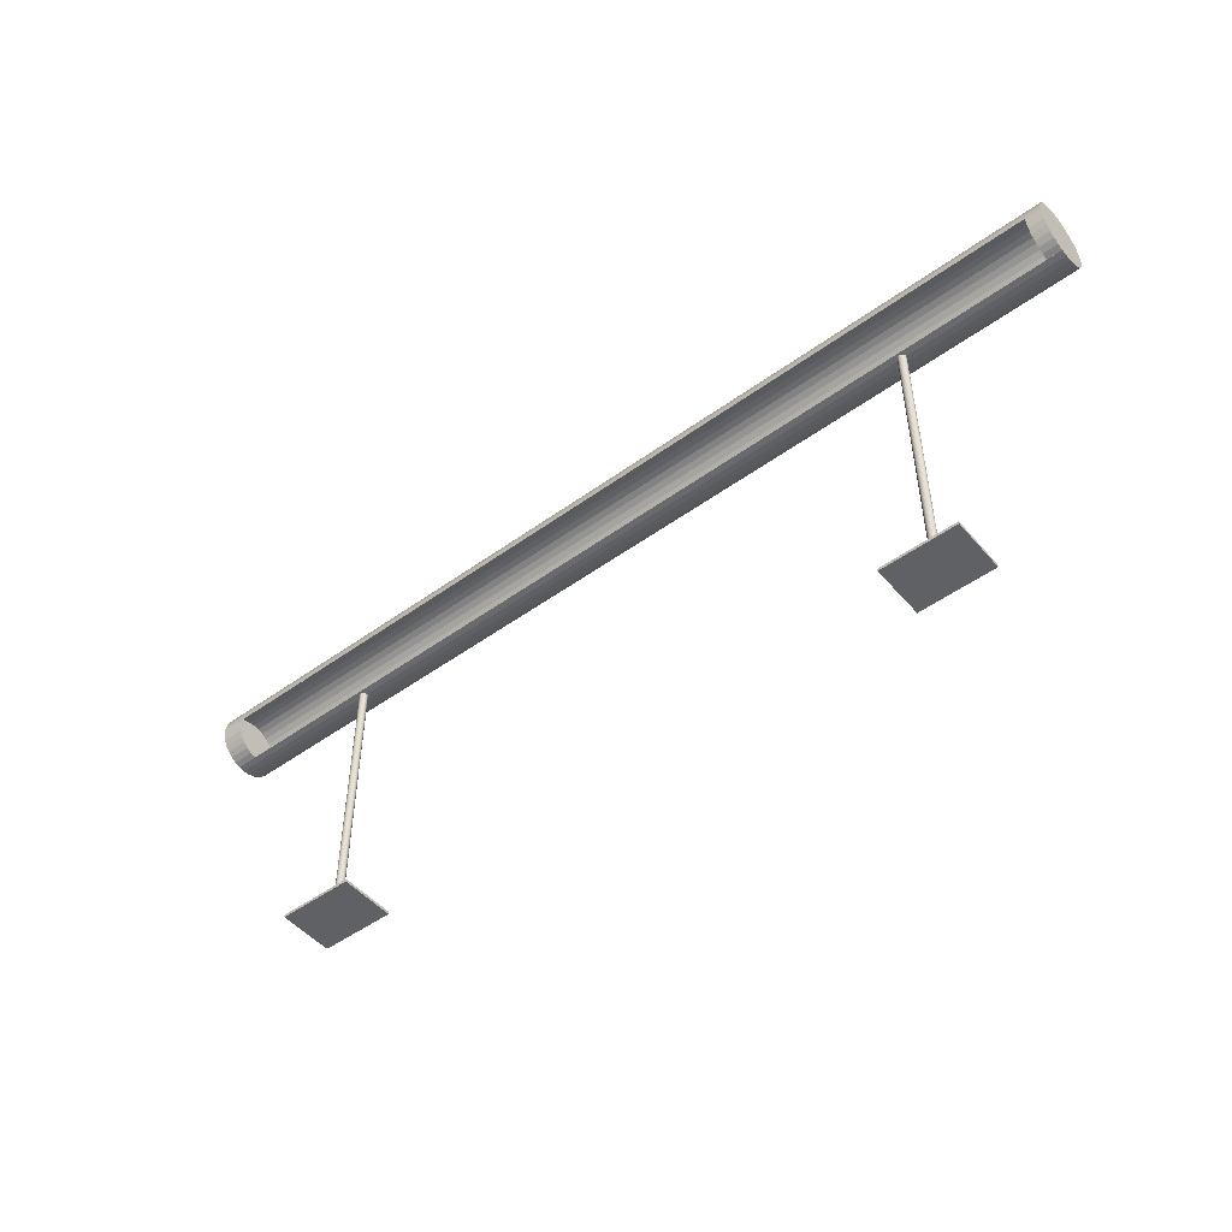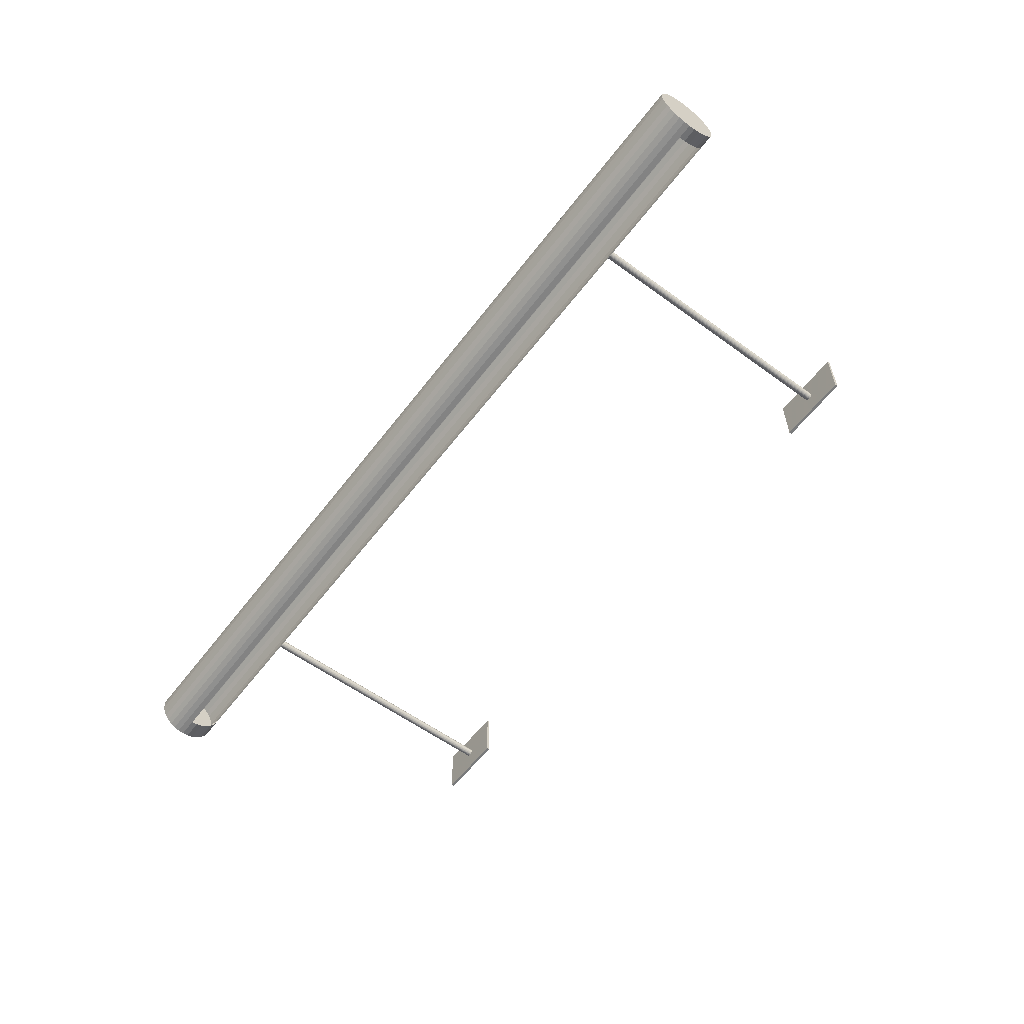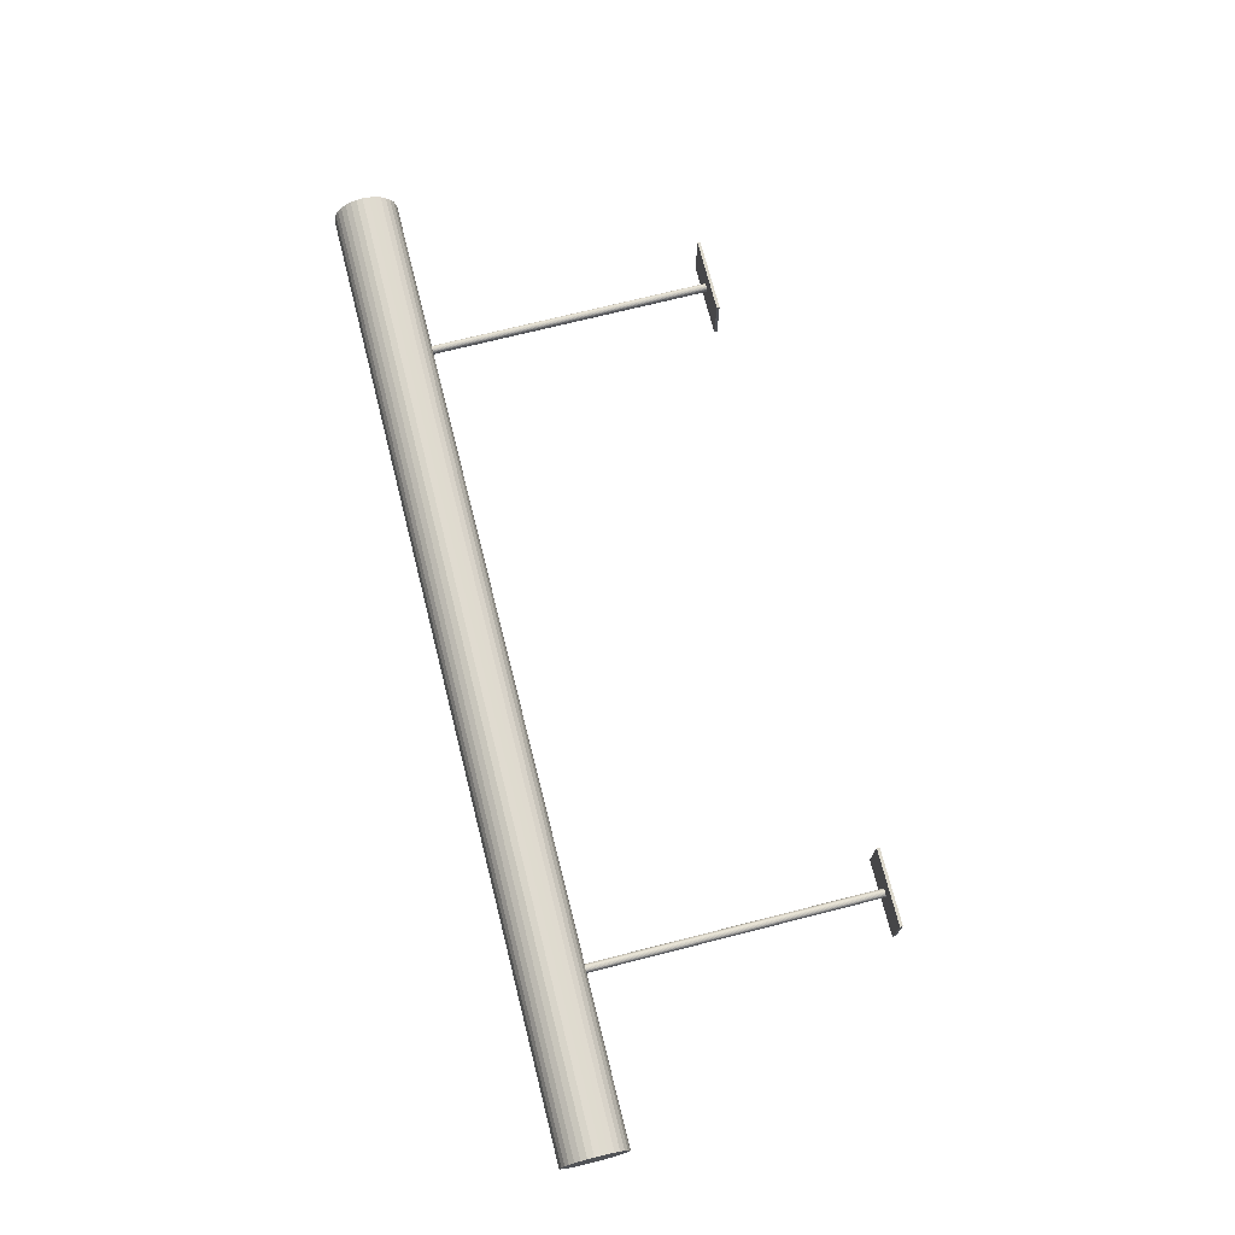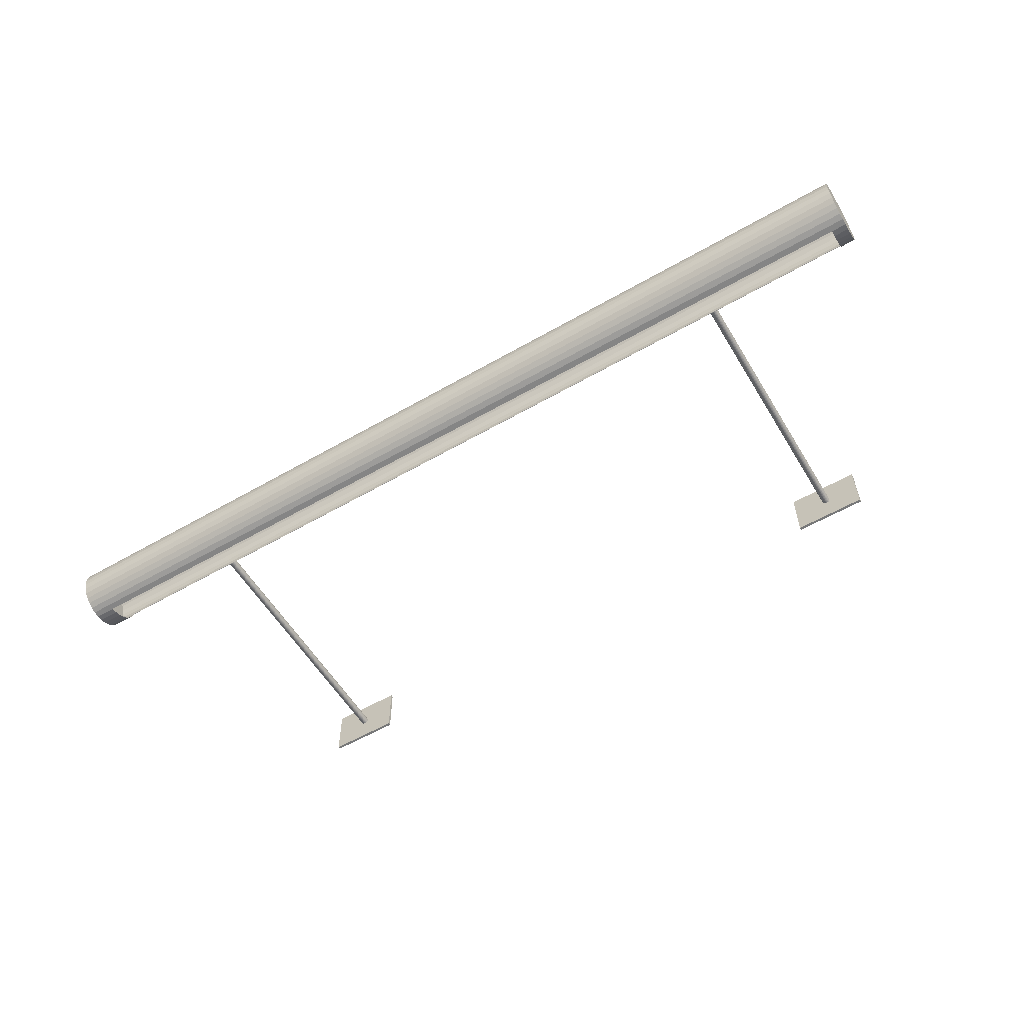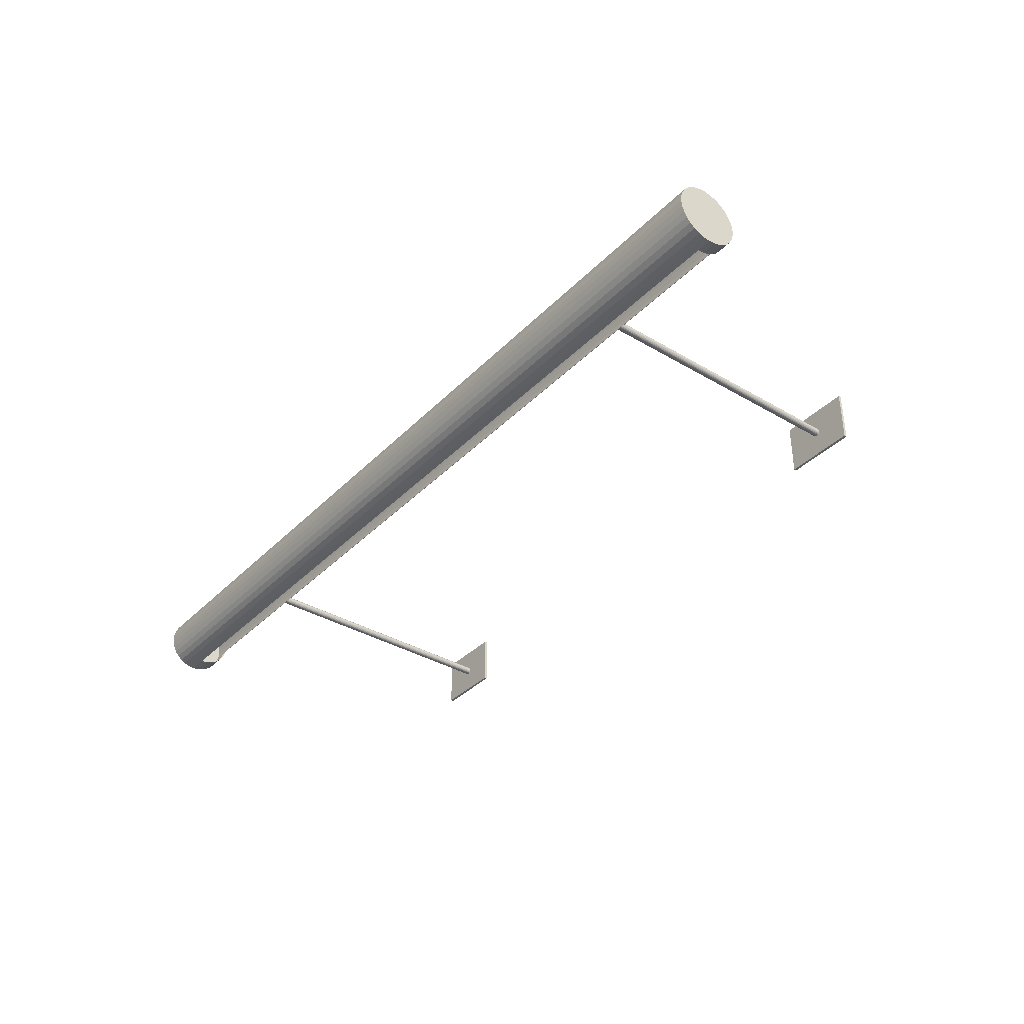
<metadata>
{"format":"obj","ext":"obj","renderer":"f3d","projection":"perspective","resolution":1024,"background":"white","views":[{"elev":-49.2,"azim":38.8,"up":"+Z"},{"elev":-58.3,"azim":53.0,"up":"+Y"},{"elev":72.0,"azim":75.8,"up":"+Y"},{"elev":-57.3,"azim":30.9,"up":"+Y"},{"elev":-36.1,"azim":52.3,"up":"+Y"}]}
</metadata>
<code>
o Cube_Cube.001
v -0.4135 -0.3034 -0.01582
v -0.4135 0.3034 -0.01582
v 0.4135 0.3034 -0.01582
v 0.4135 -0.3034 -0.01582
v 0.4135 0.3034 0.01582
v 0.4135 -0.3034 0.01582
v -0.4135 0.3034 0.01582
v -0.4135 -0.3034 0.01582
v 0.03279 0.03279 0.016
v 0.03856 0.02576 0.016
v 0.03856 0.02576 3.153
v 0.03279 0.03279 3.153
v 0.04548 -0.009047 0.016
v 0.04284 -0.01775 0.016
v 0.04284 -0.01775 3.153
v 0.04548 -0.009048 3.153
v -0.04284 -0.01775 0.016
v -0.04548 -0.009047 0.016
v -0.04548 -0.009048 3.153
v -0.04284 -0.01775 3.153
v 0.02576 0.03856 0.016
v 0.02576 0.03856 3.153
v 0.04637 0 0.016
v 0.04637 -1e-06 3.153
v -0.03856 -0.02576 0.016
v -0.03856 -0.02576 3.153
v 0.01775 0.04284 0.016
v 0.01775 0.04284 3.153
v -0.03279 -0.03279 0.016
v -0.03279 -0.03279 3.153
v 0.009047 0.04548 0.016
v 0.009047 0.04548 3.153
v -0.02576 -0.03856 0.016
v -0.02576 -0.03856 3.153
v 0 0.04637 0.016
v 0 0.04637 3.153
v -0.01775 -0.04284 0.016
v -0.01775 -0.04285 3.153
v -0.009047 0.04548 0.016
v -0.009047 0.04548 3.153
v -0.009047 -0.04548 0.016
v -0.009047 -0.04548 3.153
v -0.01775 0.04284 0.016
v -0.01775 0.04284 3.153
v 0 -0.04637 0.016
v 0 -0.04637 3.153
v -0.02576 0.03856 0.016
v -0.02576 0.03856 3.153
v 0.009047 -0.04548 0.016
v 0.009047 -0.04548 3.153
v -0.03279 0.03279 0.016
v -0.03279 0.03279 3.153
v 0.01775 -0.04284 0.016
v 0.01775 -0.04285 3.153
v -0.03856 0.02576 0.016
v -0.03856 0.02576 3.153
v 0.02576 -0.03856 0.016
v 0.02576 -0.03856 3.153
v -0.04284 0.01775 0.016
v -0.04284 0.01775 3.153
v 0.04548 0.009047 0.016
v 0.04548 0.009046 3.153
v 0.03279 -0.03279 0.016
v 0.03279 -0.03279 3.153
v -0.04548 0.009047 0.016
v -0.04548 0.009046 3.153
v 0.04284 0.01775 0.016
v 0.04284 0.01775 3.153
v 0.03856 -0.02576 0.016
v 0.03856 -0.02576 3.153
v -0.04637 0 0.016
v -0.04637 -1e-06 3.153
f 1 2 3 4
f 4 3 5 6
f 6 5 7 8
f 8 7 2 1
f 4 6 8 1
f 5 3 2 7
f 9 12 11 10
f 13 16 15 14
f 17 20 19 18
f 21 22 12 9
f 23 24 16 13
f 25 26 20 17
f 27 28 22 21
f 29 30 26 25
f 31 32 28 27
f 33 34 30 29
f 35 36 32 31
f 37 38 34 33
f 39 40 36 35
f 41 42 38 37
f 43 44 40 39
f 45 46 42 41
f 47 48 44 43
f 49 50 46 45
f 51 52 48 47
f 53 54 50 49
f 55 56 52 51
f 57 58 54 53
f 59 60 56 55
f 61 62 24 23
f 63 64 58 57
f 65 66 60 59
f 67 68 62 61
f 69 70 64 63
f 71 72 66 65
f 10 11 68 67
f 14 15 70 69
f 18 19 72 71
o Cylinder
v 8.872 -0.2554 3.765
v 8.872 -0.2007 3.81
v 8.872 -0.1382 3.844
v 8.872 -0.07046 3.864
v 8.872 -2e-06 3.871
v 8.872 0.07046 3.864
v 8.872 0.1382 3.844
v 8.872 0.2007 3.81
v 8.872 0.2554 3.765
v 8.872 0.3003 3.711
v 8.872 0.3337 3.648
v 8.872 0.3542 3.58
v 8.872 0.3612 3.51
v 8.872 0.3542 3.439
v 8.872 0.3337 3.372
v 8.872 0.3003 3.309
v 8.872 0.2554 3.255
v 8.872 0.2007 3.21
v 8.872 0.1382 3.176
v 8.872 0.07046 3.156
v 8.872 -2e-06 3.149
v 8.872 -0.07046 3.156
v 8.703 -0.07046 3.156
v 8.872 -0.1382 3.176
v 8.703 -0.1382 3.176
v 8.872 -0.2007 3.21
v 8.703 -0.2007 3.21
v 8.872 -0.2554 3.255
v 8.703 -0.2554 3.255
v 8.872 -0.3003 3.309
v 8.703 -0.3003 3.309
v 8.872 -0.3337 3.372
v 8.703 -0.3337 3.372
v 8.872 -0.3542 3.439
v 8.703 -0.3542 3.439
v 8.872 -0.3612 3.51
v 8.703 -0.3612 3.51
v 8.872 -0.3542 3.58
v 8.872 -0.3337 3.648
v 8.872 -0.3003 3.711
v -1.589 -0.3612 3.51
v -1.589 -0.3542 3.439
v -1.589 -0.3337 3.372
v -1.589 -0.3003 3.309
v -1.589 -0.2554 3.255
v -1.589 -0.2007 3.21
v -1.589 -0.1382 3.176
v -1.589 -0.07046 3.156
v -1.833 -0.2554 3.765
v -1.833 -0.2007 3.81
v -1.833 -0.1382 3.844
v -1.833 -0.07046 3.864
v -1.833 0 3.871
v -1.833 0.07046 3.864
v -1.833 0.1382 3.844
v -1.833 0.2007 3.81
v -1.833 0.2554 3.765
v -1.833 0.3003 3.711
v -1.833 0.3337 3.648
v -1.833 0.3542 3.58
v -1.833 0.3612 3.51
v -1.833 0.3542 3.439
v -1.833 0.3337 3.372
v -1.833 0.3003 3.309
v -1.833 0.2554 3.255
v -1.833 0.2007 3.21
v -1.833 0.1382 3.176
v -1.833 0.07046 3.156
v -1.833 -1e-06 3.149
v -1.833 -0.07046 3.156
v -1.833 -0.1382 3.176
v -1.833 -0.2007 3.21
v -1.833 -0.2554 3.255
v -1.833 -0.3003 3.309
v -1.833 -0.3337 3.372
v -1.833 -0.3542 3.439
v -1.833 -0.3612 3.51
v -1.833 -0.3542 3.58
v -1.833 -0.3337 3.648
v -1.833 -0.3003 3.711
v 8.835 -0.1992 3.808
v 8.835 -0.2535 3.763
v 8.835 -0.1372 3.841
v 8.835 -0.06995 3.862
v 8.835 -2e-06 3.868
v 8.835 0.06994 3.862
v 8.835 0.1372 3.841
v 8.835 0.1992 3.808
v 8.835 0.2535 3.763
v 8.835 0.2981 3.709
v 8.835 0.3312 3.647
v 8.835 0.3516 3.58
v 8.835 0.3585 3.51
v 8.835 0.3516 3.44
v 8.835 0.3312 3.373
v 8.835 0.2981 3.311
v 8.835 0.2535 3.256
v 8.835 0.1992 3.212
v 8.835 0.1372 3.179
v 8.835 0.06994 3.158
v 8.835 -2e-06 3.151
v 8.703 -0.06987 3.159
v 8.835 -0.06995 3.158
v 8.703 -0.1368 3.18
v 8.835 -0.1372 3.179
v 8.703 -0.1986 3.213
v 8.835 -0.1992 3.212
v 8.703 -0.2528 3.257
v 8.835 -0.2535 3.256
v 8.703 -0.2973 3.311
v 8.835 -0.2981 3.311
v 8.703 -0.3303 3.373
v 8.835 -0.3312 3.373
v 8.703 -0.3507 3.44
v 8.835 -0.3517 3.44
v 8.703 -0.3576 3.51
v 8.835 -0.3585 3.51
v 8.835 -0.3517 3.58
v 8.835 -0.3312 3.647
v 8.835 -0.2981 3.709
v -1.827 -0.2973 3.709
v -1.827 -0.2528 3.763
v -1.827 -0.3303 3.647
v -1.827 -0.3507 3.58
v -1.827 -0.3576 3.51
v -1.589 -0.3576 3.51
v -1.827 -0.3507 3.44
v -1.589 -0.3507 3.44
v -1.827 -0.3303 3.373
v -1.589 -0.3303 3.373
v -1.827 -0.2973 3.311
v -1.589 -0.2973 3.311
v -1.827 -0.2528 3.257
v -1.589 -0.2528 3.257
v -1.827 -0.1986 3.213
v -1.589 -0.1986 3.213
v -1.827 -0.1368 3.18
v -1.589 -0.1368 3.18
v -1.827 -0.06976 3.159
v -1.589 -0.06987 3.159
v -1.827 -1e-06 3.152
v -1.827 0.06975 3.159
v -1.827 0.1368 3.18
v -1.827 0.1986 3.213
v -1.827 0.2528 3.257
v -1.827 0.2973 3.311
v -1.827 0.3303 3.373
v -1.827 0.3507 3.44
v -1.827 0.3576 3.51
v -1.827 0.3507 3.58
v -1.827 0.3303 3.647
v -1.827 0.2973 3.709
v -1.827 0.2528 3.763
v -1.827 0.1986 3.807
v -1.827 0.1368 3.84
v -1.827 0.06975 3.861
v -1.827 0 3.867
v -1.827 -0.06976 3.861
v -1.827 -0.1368 3.84
v -1.827 -0.1986 3.807
v -1.796 -0.2535 3.763
v -1.796 -0.1992 3.808
v -1.796 -0.1372 3.841
v -1.796 -0.06995 3.862
v -1.796 0 3.868
v -1.796 0.06995 3.862
v -1.796 0.1372 3.841
v -1.796 0.1992 3.808
v -1.796 0.2535 3.763
v -1.796 0.2981 3.709
v -1.796 0.3312 3.647
v -1.796 0.3516 3.58
v -1.796 0.3585 3.51
v -1.796 0.3516 3.44
v -1.796 0.3312 3.373
v -1.796 0.2981 3.311
v -1.796 0.2535 3.256
v -1.796 0.1992 3.212
v -1.796 0.1372 3.179
v -1.796 0.06995 3.158
v -1.796 -1e-06 3.151
v -1.796 -0.06995 3.158
v -1.796 -0.1372 3.179
v -1.796 -0.1992 3.212
v -1.796 -0.2535 3.256
v -1.796 -0.2981 3.311
v -1.796 -0.3312 3.373
v -1.796 -0.3516 3.44
v -1.796 -0.3585 3.51
v -1.796 -0.3516 3.58
v -1.796 -0.3312 3.647
v -1.796 -0.2981 3.709
f 121 122 123 124 125 126 127 128 129 130 131 132 133 134 135 136 137 138 139 140 141 142 143 144 145 146 147 148 149 150 151 152
f 74 73 112 111 110 108 106 104 102 100 98 96 94 93 92 91 90 89 88 87 86 85 84 83 82 81 80 79 78 77 76 75
f 233 264 263 262 261 260 259 258 257 256 255 254 253 252 251 250 249 248 247 246 245 244 243 242 241 240 239 238 237 236 235 234
f 153 155 156 157 158 159 160 161 162 163 164 165 166 167 168 169 170 171 172 173 175 177 179 181 183 185 187 189 190 191 192 154
f 81 82 130 129
f 128 80 81 129
f 150 110 111 151
f 133 85 86 134
f 139 91 92 140
f 95 94 96 97
f 97 96 98 99
f 99 98 100 101
f 101 100 102 103
f 103 102 104 105
f 105 104 106 107
f 107 106 108 109
f 137 89 90 138
f 149 113 109 108 110 150
f 127 79 80 128
f 144 118 117 145
f 141 93 94 95 120 142
f 90 91 139 138
f 131 83 84 132
f 142 120 119 143
f 146 116 115 147
f 117 118 119 120 212 210 208 206 204 202 200 198 113 114 115 116
f 123 75 76 124
f 121 73 74 122
f 112 73 121 152
f 160 159 227 226
f 130 82 83 131
f 122 74 75 123
f 136 88 89 137
f 76 77 125 124
f 125 77 78 126
f 147 115 114 148
f 151 111 112 152
f 134 86 87 135
f 219 167 166 220
f 158 157 229 228
f 216 170 169 217
f 194 154 192 193
f 191 190 196 195
f 163 162 224 223
f 162 161 225 224
f 213 173 172 214
f 171 170 216 215
f 161 160 226 225
f 165 164 222 221
f 155 153 232 231
f 172 171 215 214
f 220 166 165 221
f 212 174 175 173 213 211
f 168 167 219 218
f 159 158 228 227
f 164 163 223 222
f 192 191 195 193
f 153 154 194 232
f 190 189 188 198 197 196
f 174 176 177 175
f 176 178 179 177
f 178 180 181 179
f 180 182 183 181
f 182 184 185 183
f 184 186 187 185
f 186 188 189 187
f 156 155 231 230
f 157 156 230 229
f 169 168 218 217
f 199 197 198 200
f 201 199 200 202
f 203 201 202 204
f 205 203 204 206
f 207 205 206 208
f 209 207 208 210
f 211 209 210 212
f 143 119 118 144
f 126 78 79 127
f 148 114 113 149
f 145 117 116 146
f 233 234 232 194
f 234 235 231 232
f 235 236 230 231
f 236 237 229 230
f 237 238 228 229
f 238 239 227 228
f 239 240 226 227
f 240 241 225 226
f 241 242 224 225
f 242 243 223 224
f 243 244 222 223
f 244 245 221 222
f 245 246 220 221
f 246 247 219 220
f 247 248 218 219
f 248 249 217 218
f 249 250 216 217
f 250 251 215 216
f 251 252 214 215
f 252 253 213 214
f 253 254 211 213
f 254 255 209 211
f 255 256 207 209
f 256 257 205 207
f 257 258 203 205
f 258 259 201 203
f 259 260 199 201
f 260 261 197 199
f 261 262 196 197
f 262 263 195 196
f 263 264 193 195
f 264 233 194 193
f 120 95 174 212
f 109 113 198 188
f 135 87 88 136
f 140 92 93 141
f 132 84 85 133
f 105 107 109 188 186 184 182 180 178 176 174 95 97 99 101 103
o Cube.001_Cube.002
v 6.627 -0.3034 -0.01582
v 6.627 0.3034 -0.01582
v 7.454 0.3034 -0.01582
v 7.454 -0.3034 -0.01582
v 7.454 0.3034 0.01582
v 7.454 -0.3034 0.01582
v 6.627 0.3034 0.01582
v 6.627 -0.3034 0.01582
v 7.073 0.03279 0
v 7.079 0.02576 0
v 7.079 0.02576 3.153
v 7.073 0.03279 3.153
v 7.086 -0.009047 -0
v 7.083 -0.01775 -0
v 7.083 -0.01775 3.153
v 7.086 -0.009048 3.153
v 6.998 -0.01775 -0
v 6.995 -0.009047 -0
v 6.995 -0.009048 3.153
v 6.998 -0.01775 3.153
v 7.066 0.03856 0
v 7.066 0.03856 3.153
v 7.087 0 0
v 7.087 -1e-06 3.153
v 7.002 -0.02576 -0
v 7.002 -0.02576 3.153
v 7.058 0.04284 0
v 7.058 0.04284 3.153
v 7.008 -0.03279 -0
v 7.008 -0.03279 3.153
v 7.05 0.04548 0
v 7.05 0.04548 3.153
v 7.015 -0.03856 -0
v 7.015 -0.03856 3.153
v 7.041 0.04637 0
v 7.041 0.04637 3.153
v 7.023 -0.04284 -0
v 7.023 -0.04285 3.153
v 7.032 0.04548 0
v 7.032 0.04548 3.153
v 7.032 -0.04548 -0
v 7.032 -0.04548 3.153
v 7.023 0.04284 0
v 7.023 0.04284 3.153
v 7.041 -0.04637 -0
v 7.041 -0.04637 3.153
v 7.015 0.03856 0
v 7.015 0.03856 3.153
v 7.05 -0.04548 -0
v 7.05 -0.04548 3.153
v 7.008 0.03279 0
v 7.008 0.03279 3.153
v 7.058 -0.04284 -0
v 7.058 -0.04285 3.153
v 7.002 0.02576 0
v 7.002 0.02576 3.153
v 7.066 -0.03856 -0
v 7.066 -0.03856 3.153
v 6.998 0.01775 0
v 6.998 0.01775 3.153
v 7.086 0.009047 0
v 7.086 0.009046 3.153
v 7.073 -0.03279 -0
v 7.073 -0.03279 3.153
v 6.995 0.009047 0
v 6.995 0.009046 3.153
v 7.083 0.01775 0
v 7.083 0.01775 3.153
v 7.079 -0.02576 -0
v 7.079 -0.02576 3.153
v 6.994 0 0
v 6.994 -1e-06 3.153
f 265 266 267 268
f 268 267 269 270
f 270 269 271 272
f 272 271 266 265
f 268 270 272 265
f 269 267 266 271
f 273 276 275 274
f 277 280 279 278
f 281 284 283 282
f 285 286 276 273
f 287 288 280 277
f 289 290 284 281
f 291 292 286 285
f 293 294 290 289
f 295 296 292 291
f 297 298 294 293
f 299 300 296 295
f 301 302 298 297
f 303 304 300 299
f 305 306 302 301
f 307 308 304 303
f 309 310 306 305
f 311 312 308 307
f 313 314 310 309
f 315 316 312 311
f 317 318 314 313
f 319 320 316 315
f 321 322 318 317
f 323 324 320 319
f 325 326 288 287
f 327 328 322 321
f 329 330 324 323
f 331 332 326 325
f 333 334 328 327
f 335 336 330 329
f 274 275 332 331
f 278 279 334 333
f 282 283 336 335

</code>
